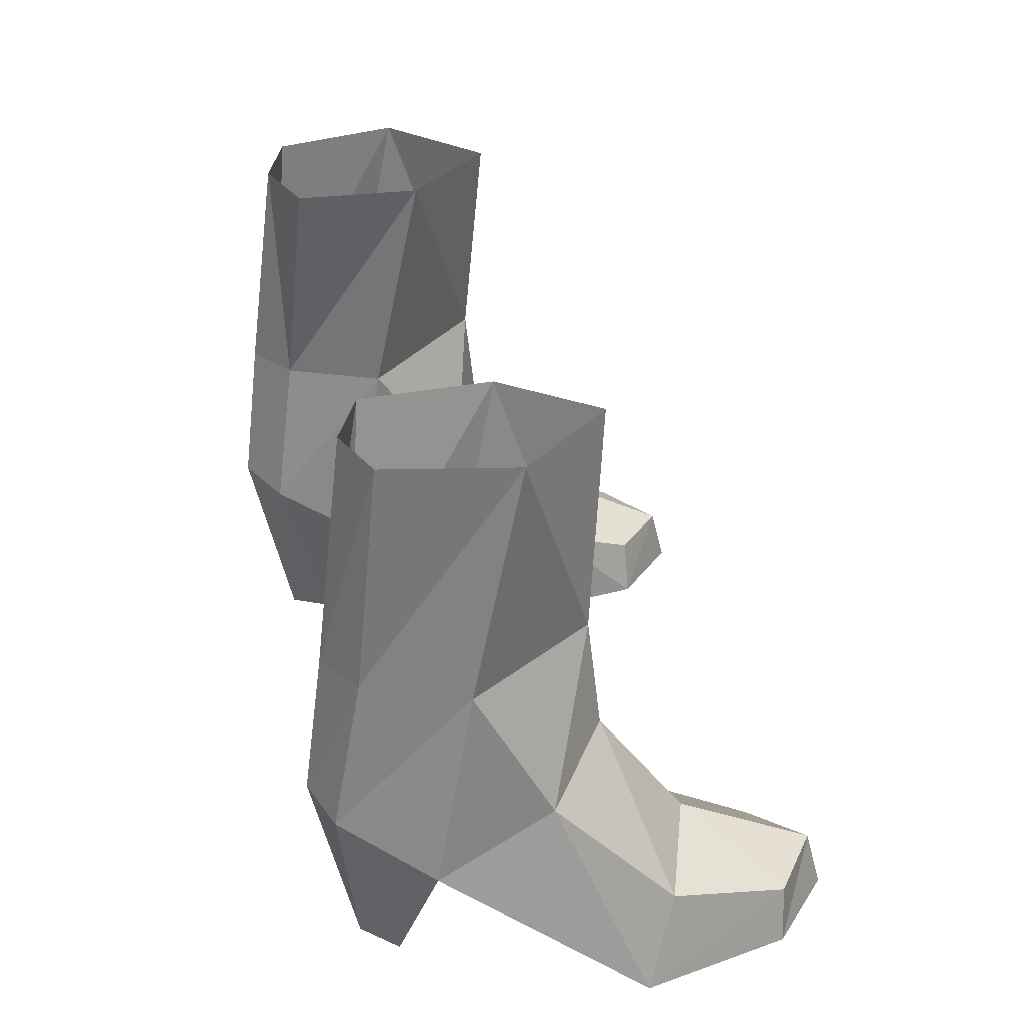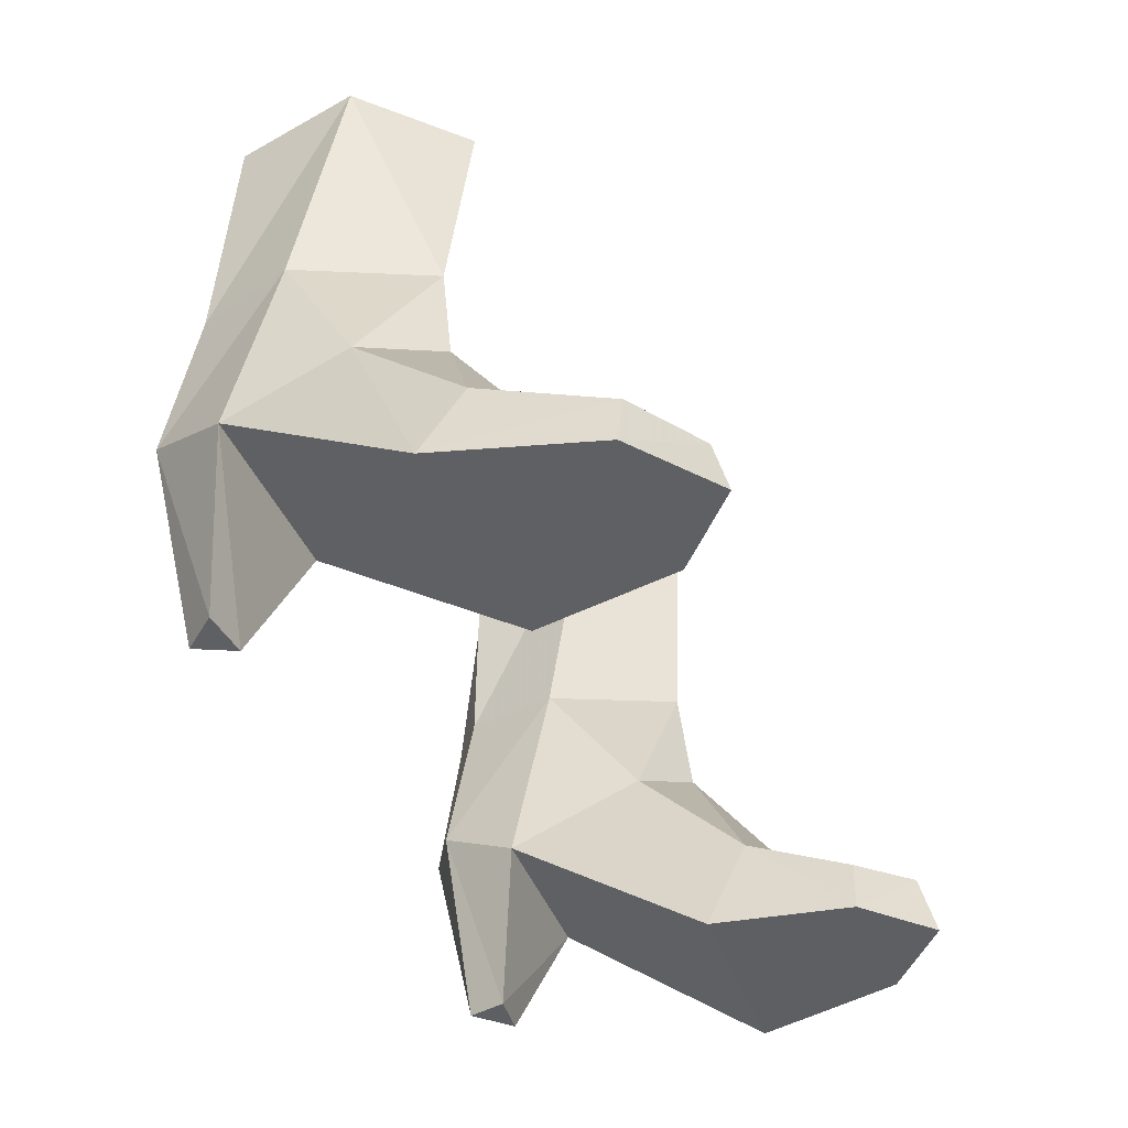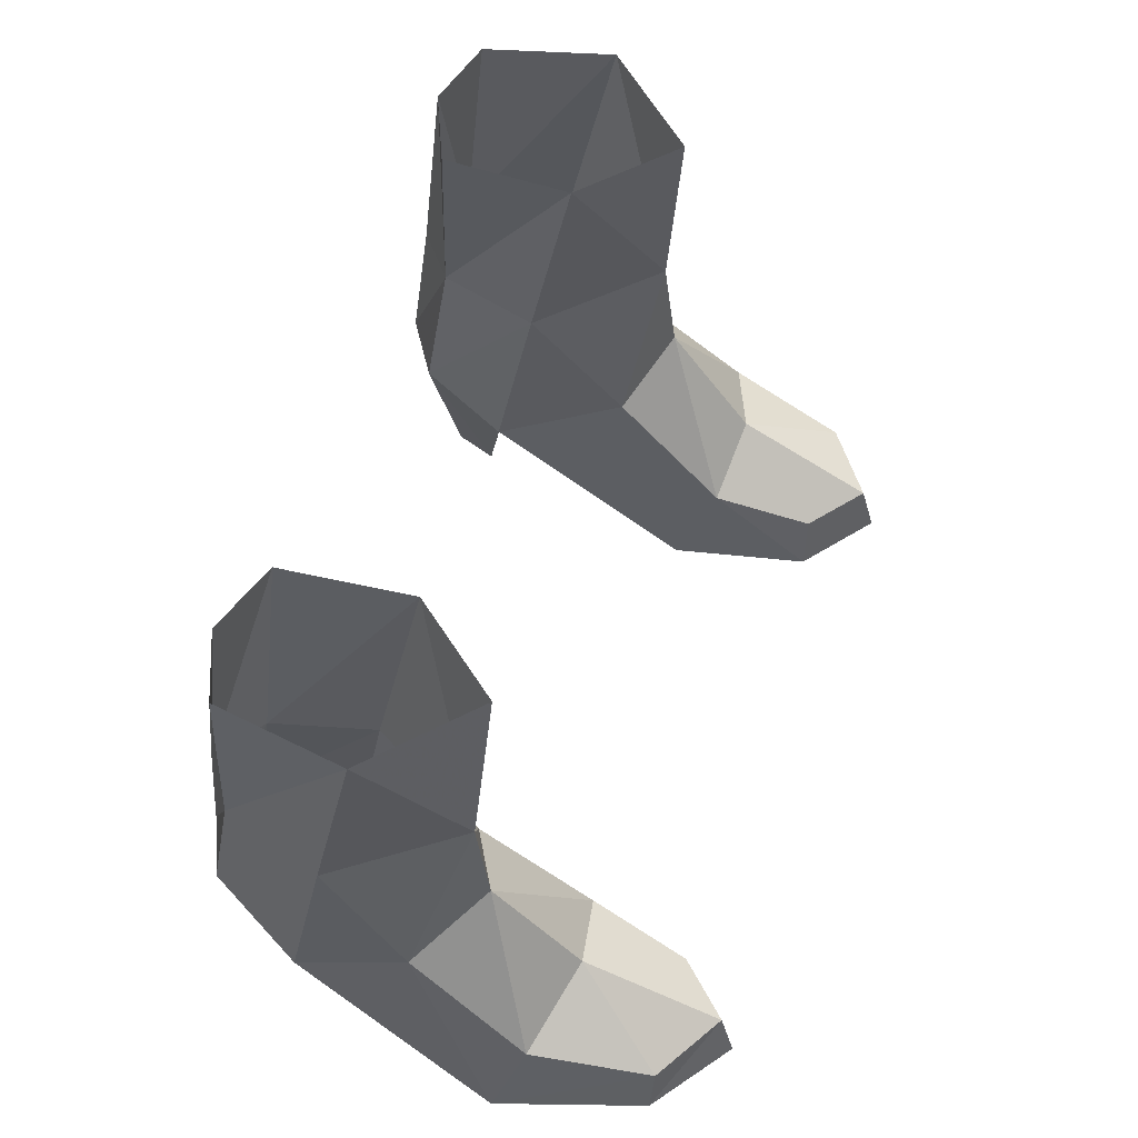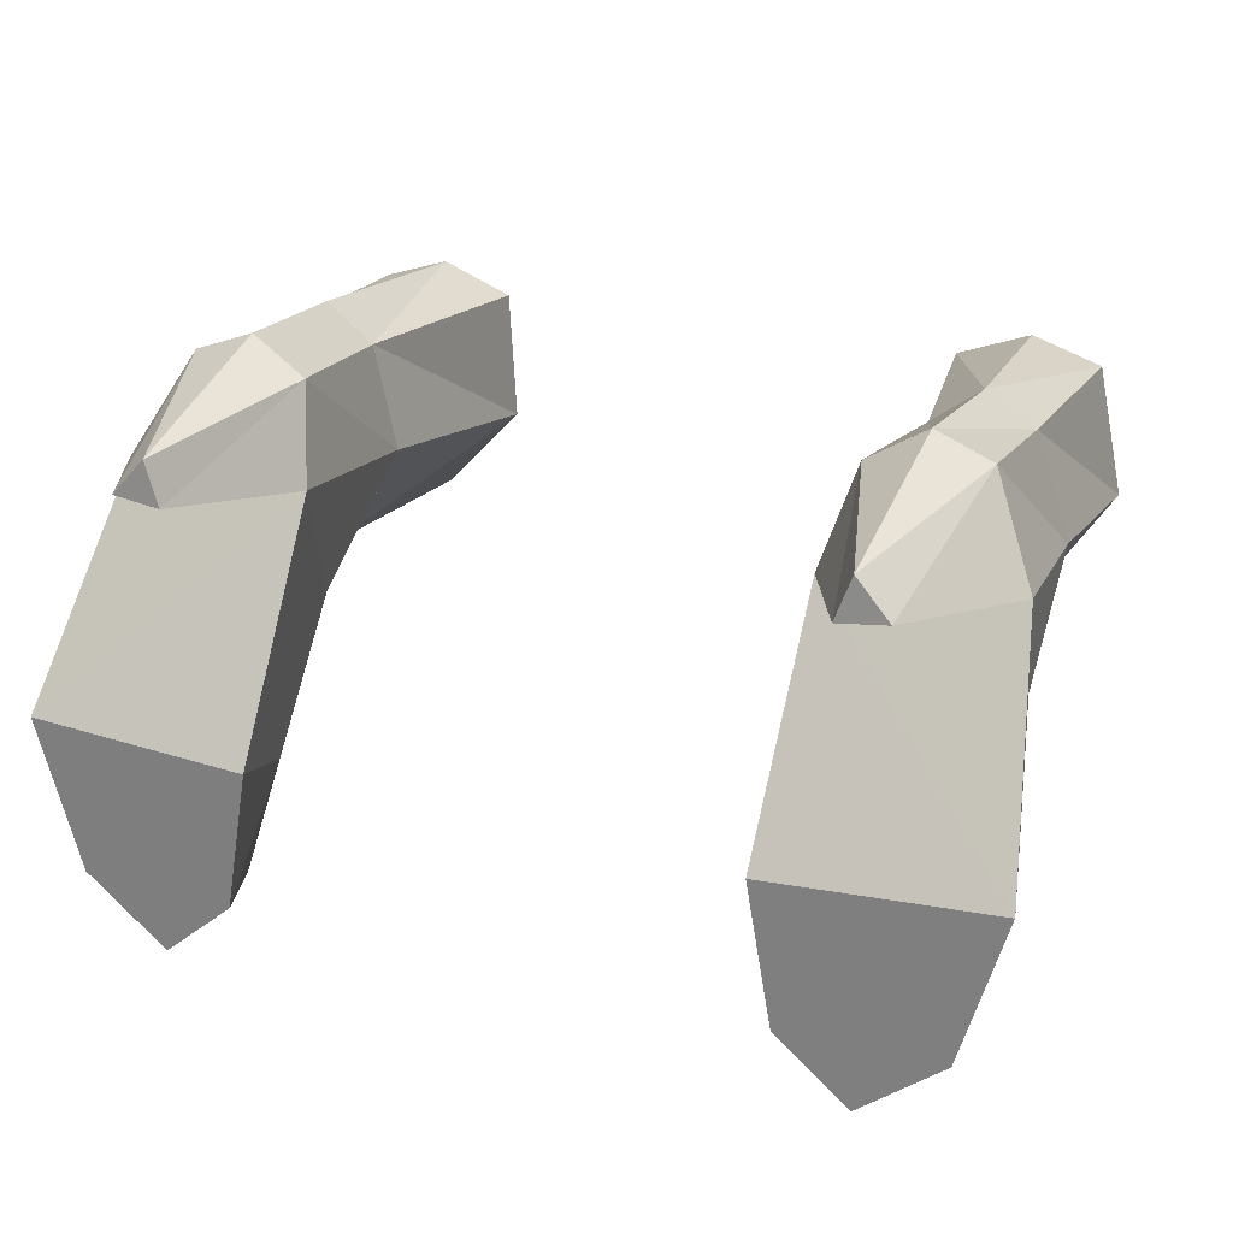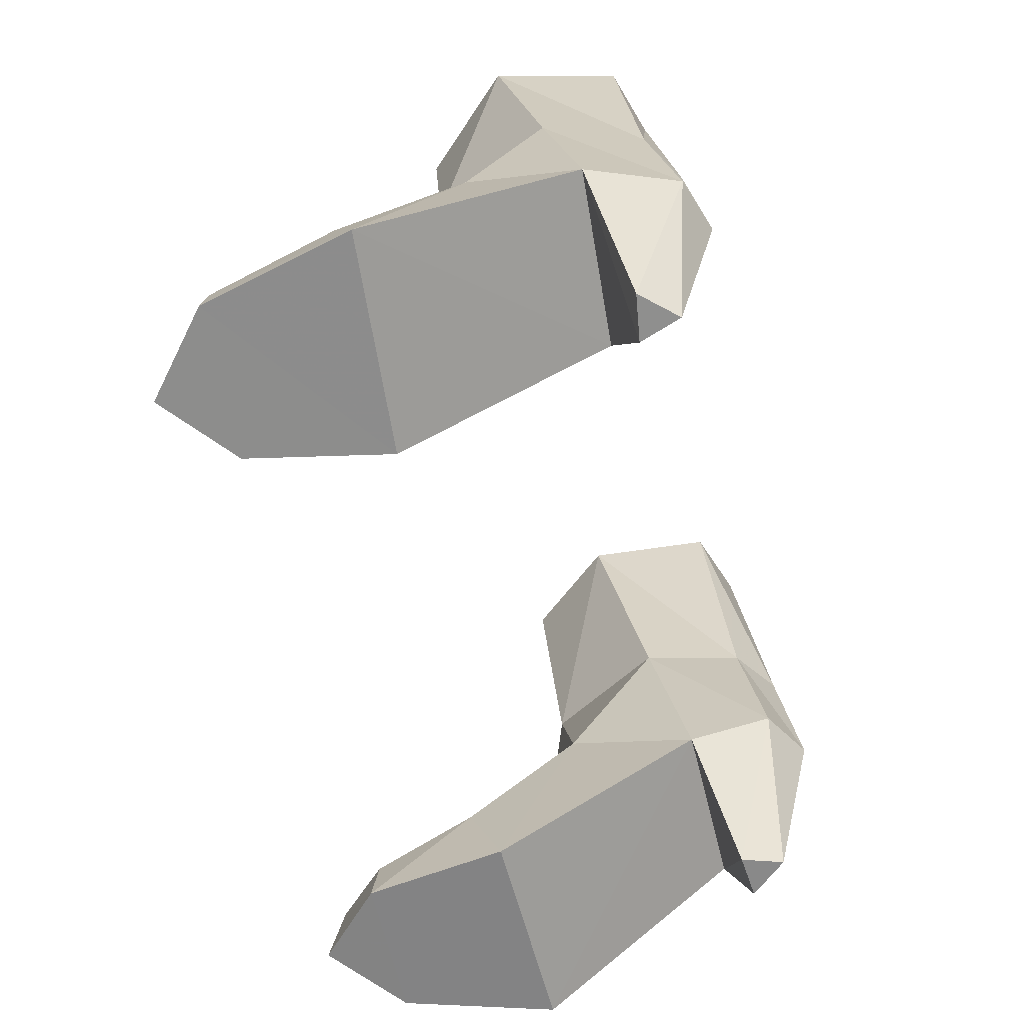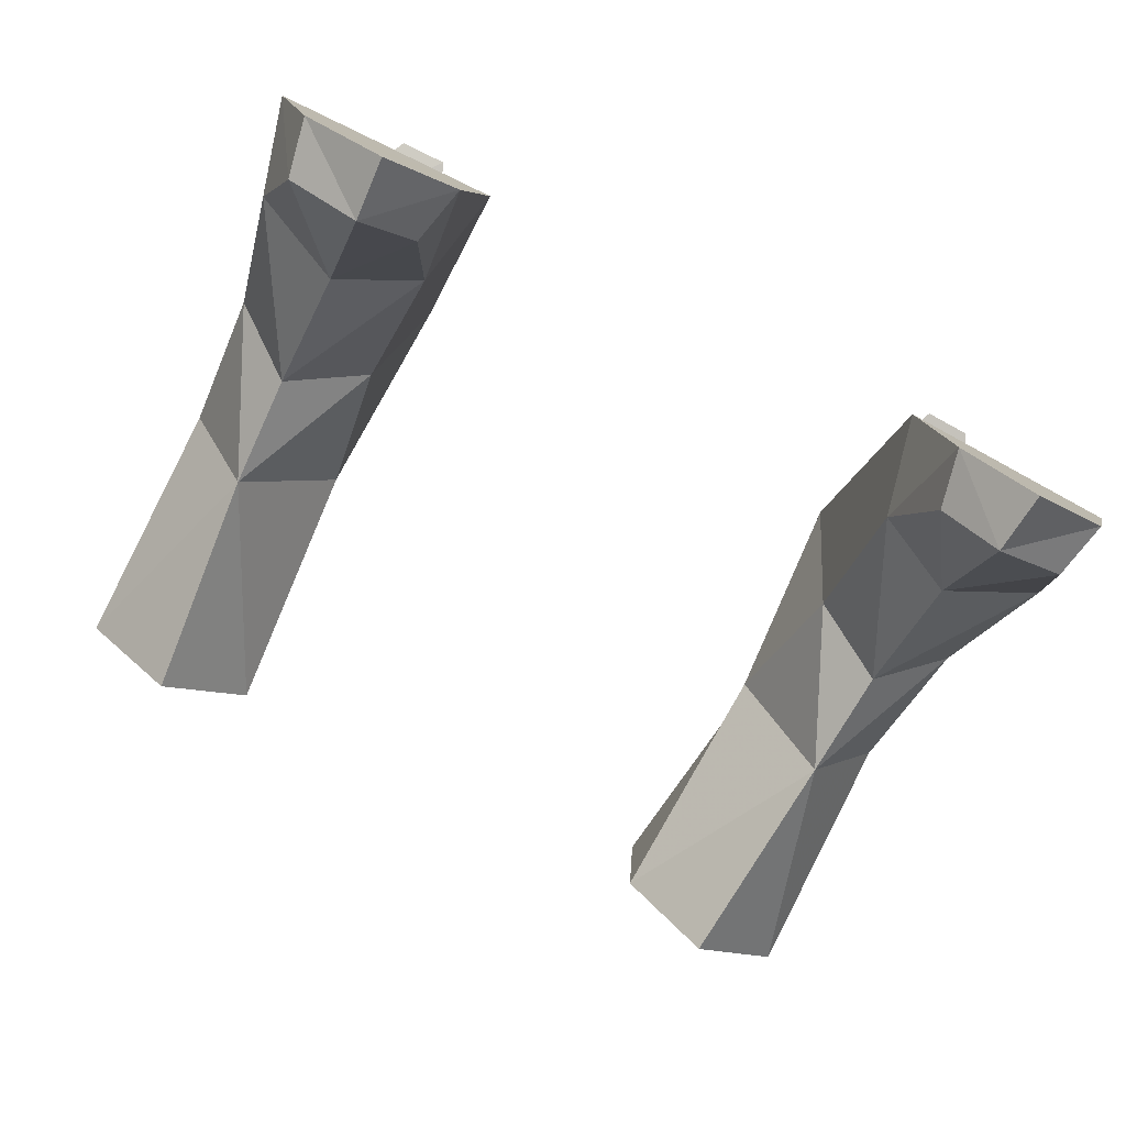
<metadata>
{"format":"obj","ext":"obj","renderer":"f3d","projection":"perspective","resolution":1024,"background":"white","views":[{"elev":31.8,"azim":-101.3,"up":"+Z"},{"elev":-43.0,"azim":-68.9,"up":"+Z"},{"elev":58.9,"azim":-73.8,"up":"+Z"},{"elev":25.8,"azim":-158.3,"up":"+Y"},{"elev":-62.8,"azim":101.9,"up":"+Z"},{"elev":-78.9,"azim":152.9,"up":"+Y"}]}
</metadata>
<code>
g priest_shoe_female_49030
v 9.67 -0.1143 4.938
v 9.571 1.739 8.295
v 7.851 -1.234 8.714
v 7.946 -1.541 6.013
v 6.099 -5.871 -0.09529
v 6.425 -5.818 1.304
v 5.966 -3.371 2.2
v 5.509 -2.476 -0.1132
v 7.861 -3.637 3.112
v 10.06 -2.935 2.212
v 7.713 -7.019 1.413
v 7.794 -7.389 -0.0396
v 9.733 -5.837 0.01533
v 9.451 -5.866 1.375
v 10.73 -2.228 0.03274
v 9.889 2.647 3.513
v 8.773 4.814 4.613
v 8.728 4.123 8.396
v 5.835 1.609 8.126
v 6.453 3.996 8.317
v 6.121 4.523 4.54
v 5.599 2.494 3.4
v 6.161 -0.6704 5.03
v 7.325 -1.632 13.98
v 5.415 0.4678 13.86
v 8.877 3.623 13.97
v 9.511 0.5771 14.04
v 5.567 3.543 13.83
v 7.268 4.181 13.89
v 7.589 4.86 8.352
v 10.73 -2.228 0.03274
v 5.509 -2.476 -0.1132
v 5.599 2.494 3.4
v 7.349 4.22 0.01991
v 8.111 3.364 -0.03455
v 7.002 3.232 -0.06657
v 7.437 5.306 4.745
v 7.794 -7.389 -0.0396
v 6.099 -5.871 -0.09529
v 9.733 -5.837 0.01533
v 9.889 2.647 3.513
v 5.599 2.494 3.4
v 7.002 3.232 -0.06657
v 8.111 3.364 -0.03455
v 7.002 3.232 -0.06657
v 7.349 4.22 0.01991
v 9.889 2.647 3.513
v 8.111 3.364 -0.03455
v -9.624 -0.116 4.938
v -7.899 -1.543 6.013
v -7.805 -1.235 8.713
v -9.525 1.738 8.294
v -6.053 -5.872 -0.09529
v -5.463 -2.477 -0.1132
v -5.92 -3.373 2.2
v -6.379 -5.82 1.304
v -10.02 -2.936 2.212
v -7.815 -3.639 3.112
v -7.666 -7.021 1.413
v -9.404 -5.868 1.375
v -9.687 -5.838 0.01533
v -7.747 -7.391 -0.0396
v -9.842 2.645 3.513
v -10.68 -2.23 0.03274
v -8.682 4.122 8.395
v -8.727 4.813 4.613
v -5.789 1.608 8.125
v -5.553 2.492 3.4
v -6.075 4.521 4.54
v -6.407 3.995 8.315
v -6.115 -0.672 5.03
v -5.426 0.4677 13.86
v -7.335 -1.632 13.98
v -9.522 0.5771 14.04
v -8.887 3.623 13.97
v -5.578 3.543 13.83
v -7.543 4.859 8.35
v -7.278 4.181 13.89
v -10.68 -2.23 0.03274
v -5.553 2.492 3.4
v -5.463 -2.477 -0.1132
v -7.303 4.218 0.0199
v -6.956 3.231 -0.06658
v -8.065 3.362 -0.03456
v -7.391 5.304 4.745
v -7.747 -7.391 -0.0396
v -9.687 -5.838 0.01533
v -6.053 -5.872 -0.09529
v -9.842 2.645 3.513
v -6.956 3.231 -0.06658
v -5.553 2.492 3.4
v -8.065 3.362 -0.03456
v -6.956 3.231 -0.06658
v -7.303 4.218 0.0199
v -9.842 2.645 3.513
v -8.065 3.362 -0.03456
f 1 2 3
f 3 4 1
f 5 6 7
f 7 8 5
f 4 9 10
f 10 1 4
f 11 12 13
f 13 14 11
f 1 10 15
f 15 16 1
f 2 16 17
f 17 18 2
f 19 20 21
f 21 22 19
f 23 4 3
f 3 19 23
f 6 11 9
f 9 7 6
f 11 6 5
f 5 12 11
f 14 13 15
f 15 10 14
f 9 11 14
f 14 10 9
f 4 23 7
f 7 9 4
f 23 22 8
f 8 7 23
f 3 24 25
f 25 19 3
f 18 26 27
f 27 2 18
f 3 2 27
f 27 24 3
f 20 28 29
f 29 30 20
f 31 32 33
f 34 35 36
f 30 37 20
f 22 23 19
f 18 17 37
f 37 21 20
f 16 2 1
f 38 39 40
f 40 39 32
f 41 42 43
f 44 17 16
f 21 45 22
f 46 37 17
f 46 45 21
f 44 46 17
f 37 46 21
f 20 19 25
f 25 28 20
f 18 30 29
f 29 26 18
f 47 31 33
f 48 41 43
f 31 40 32
f 18 37 30
f 49 50 51
f 51 52 49
f 53 54 55
f 55 56 53
f 50 49 57
f 57 58 50
f 59 60 61
f 61 62 59
f 49 63 64
f 64 57 49
f 52 65 66
f 66 63 52
f 67 68 69
f 69 70 67
f 71 67 51
f 51 50 71
f 56 55 58
f 58 59 56
f 59 62 53
f 53 56 59
f 60 57 64
f 64 61 60
f 58 57 60
f 60 59 58
f 50 58 55
f 55 71 50
f 71 55 54
f 54 68 71
f 72 73 51
f 51 67 72
f 74 75 65
f 65 52 74
f 51 73 74
f 74 52 51
f 76 70 77
f 77 78 76
f 79 80 81
f 82 83 84
f 77 70 85
f 68 67 71
f 65 85 66
f 85 70 69
f 63 49 52
f 86 87 88
f 87 81 88
f 89 90 91
f 92 63 66
f 69 68 93
f 94 66 85
f 94 69 93
f 92 66 94
f 85 69 94
f 70 76 72
f 72 67 70
f 75 78 77
f 77 65 75
f 95 80 79
f 96 90 89
f 79 81 87
f 65 77 85

</code>
